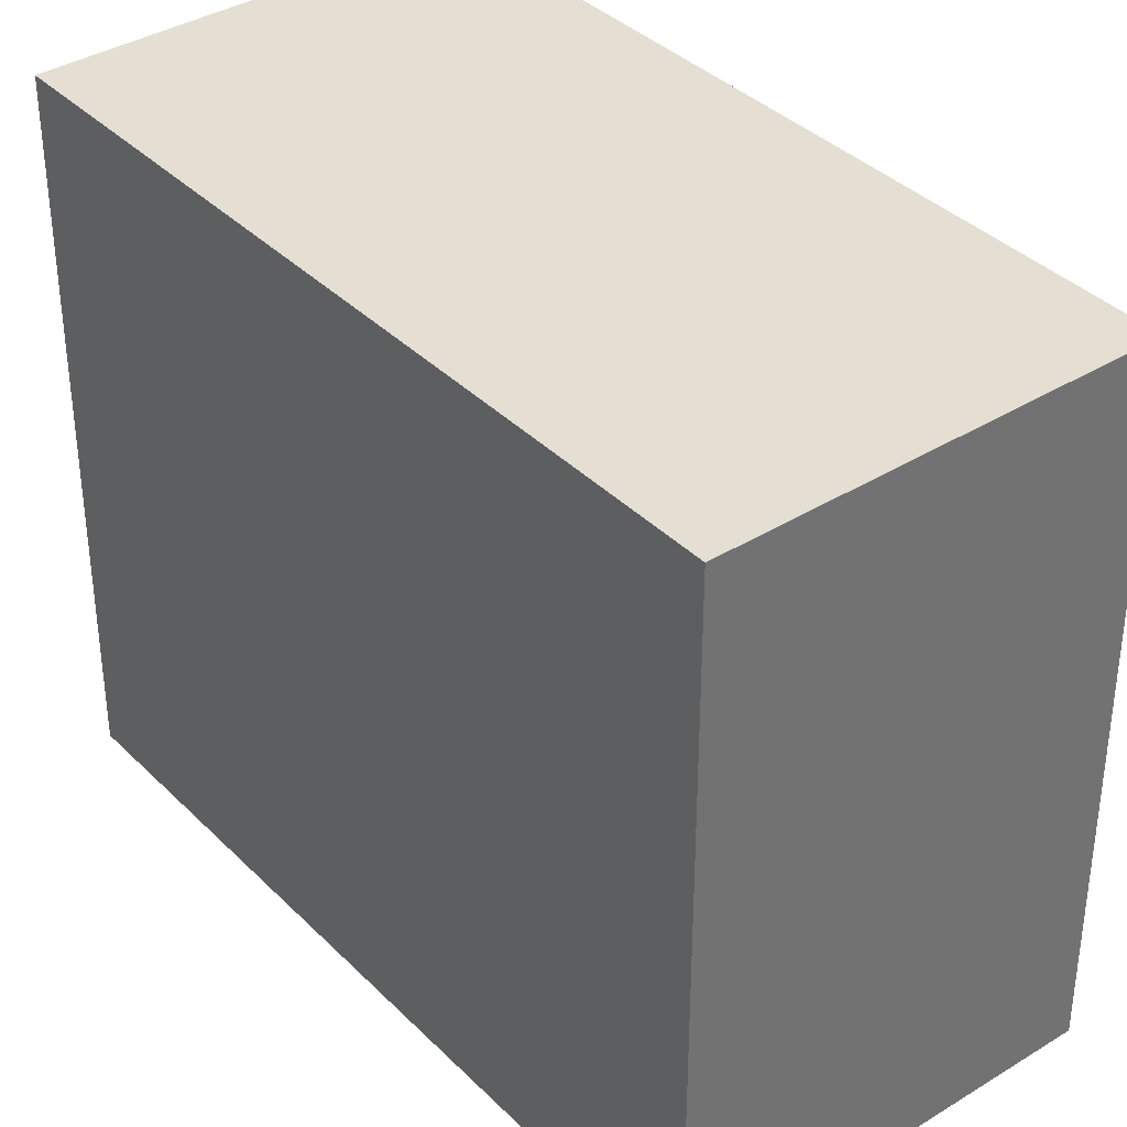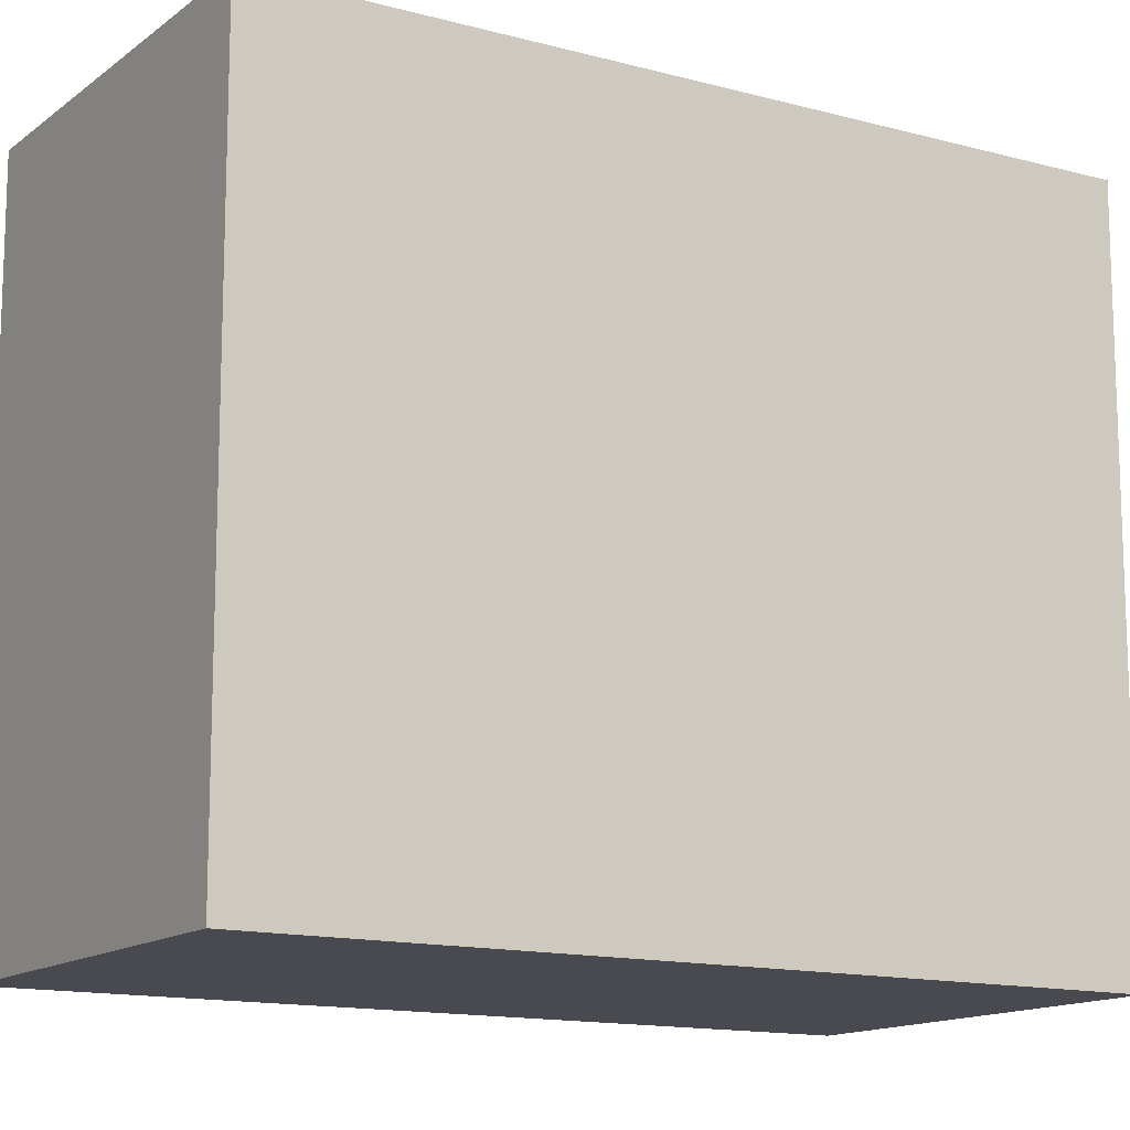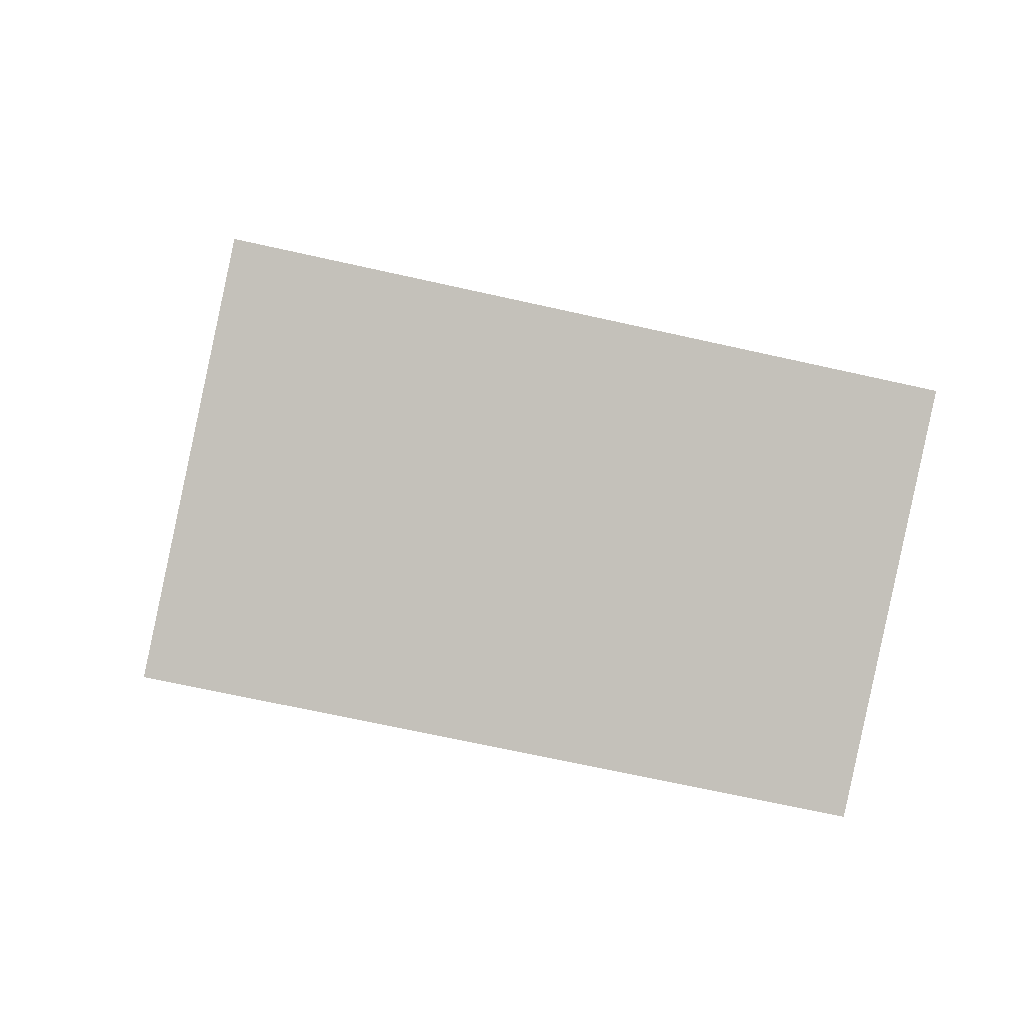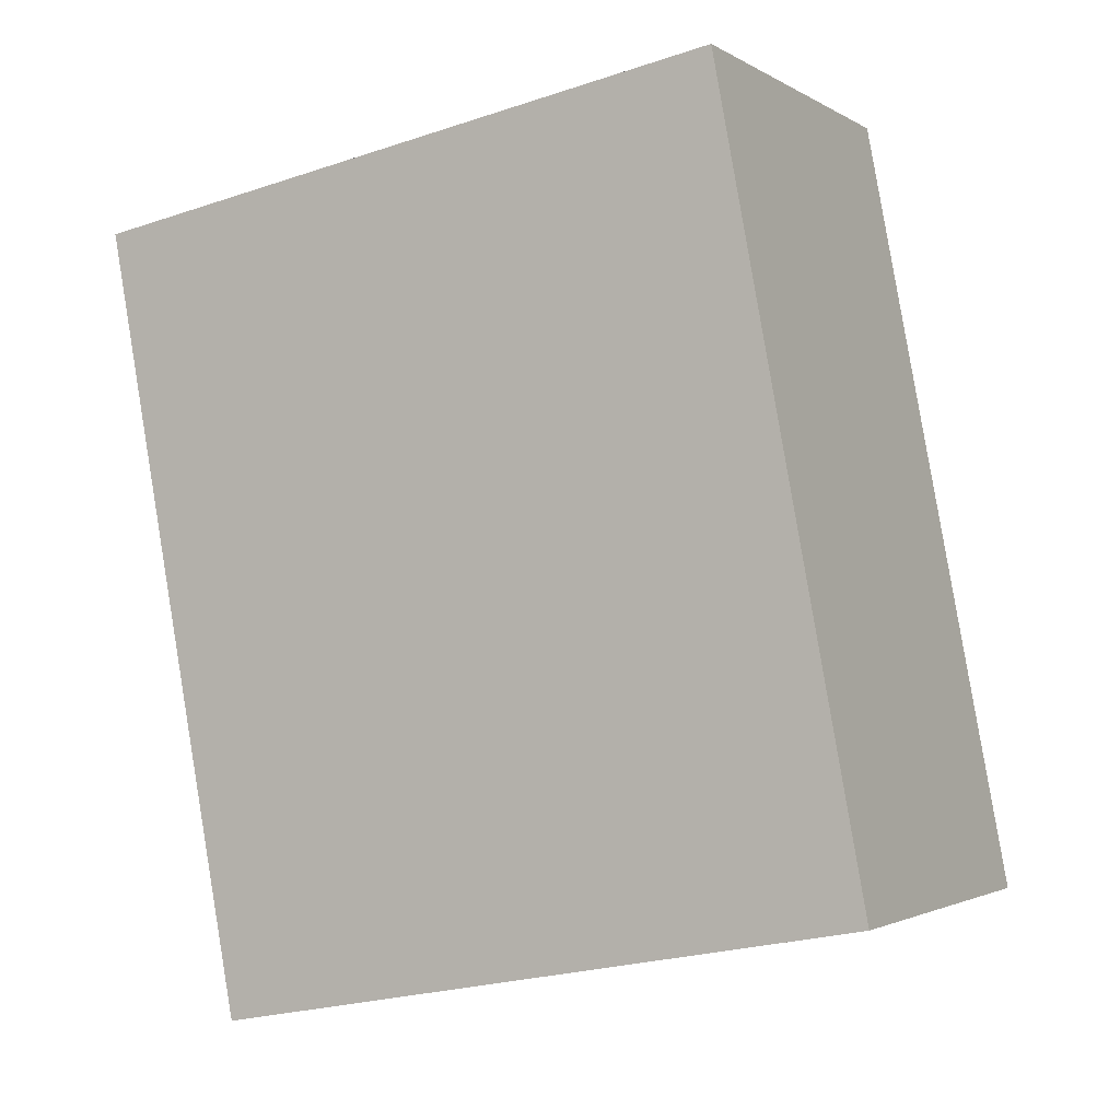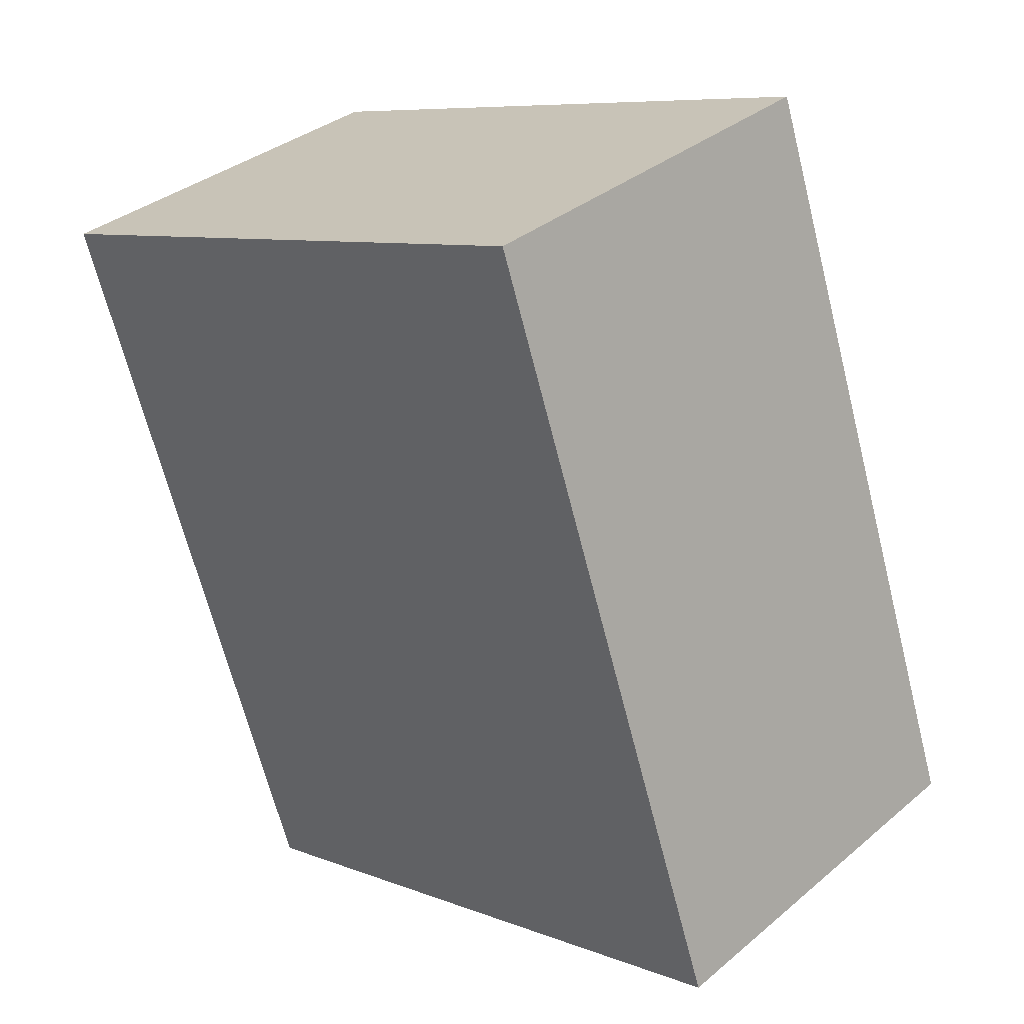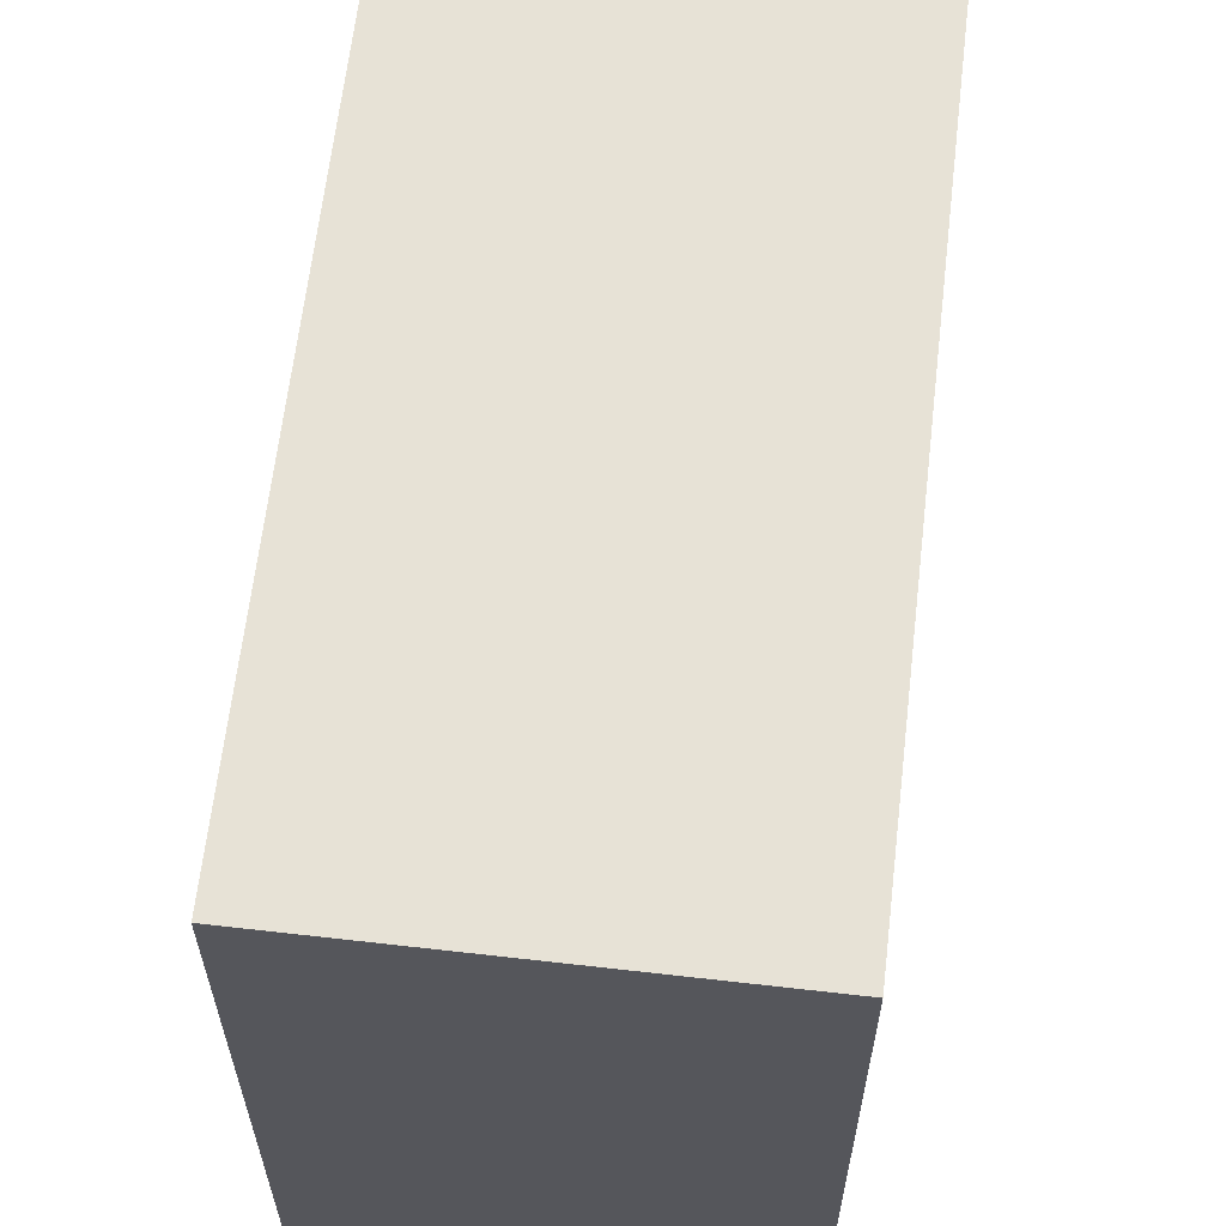
<metadata>
{"format":"obj","ext":"obj","renderer":"f3d","projection":"perspective","resolution":1024,"background":"white","views":[{"elev":37.2,"azim":161.4,"up":"+Y"},{"elev":-13.6,"azim":78.3,"up":"+Y"},{"elev":-67.8,"azim":-102.7,"up":"+Z"},{"elev":-24.3,"azim":118.7,"up":"+Z"},{"elev":8.3,"azim":136.5,"up":"+Z"},{"elev":63.4,"azim":26.5,"up":"+Y"}]}
</metadata>
<code>
v  1.215 2.992 3.352
v  1.728 2.992 -0.626
v  0 2.992 1.832e-16
v  2.941 2.992 2.727
v  1.215 -2.053e-16 3.352
v  2.941 -1.67e-16 2.727
v  1.728 3.833e-17 -0.626
v  0 0 0
g defaultobject
f 1 2 3
f 2 1 4
f 5 4 1
f 4 5 6
f 6 2 4
f 2 6 7
f 7 3 2
f 3 7 8
f 8 1 3
f 1 8 5
f 5 7 6
f 7 5 8

</code>
